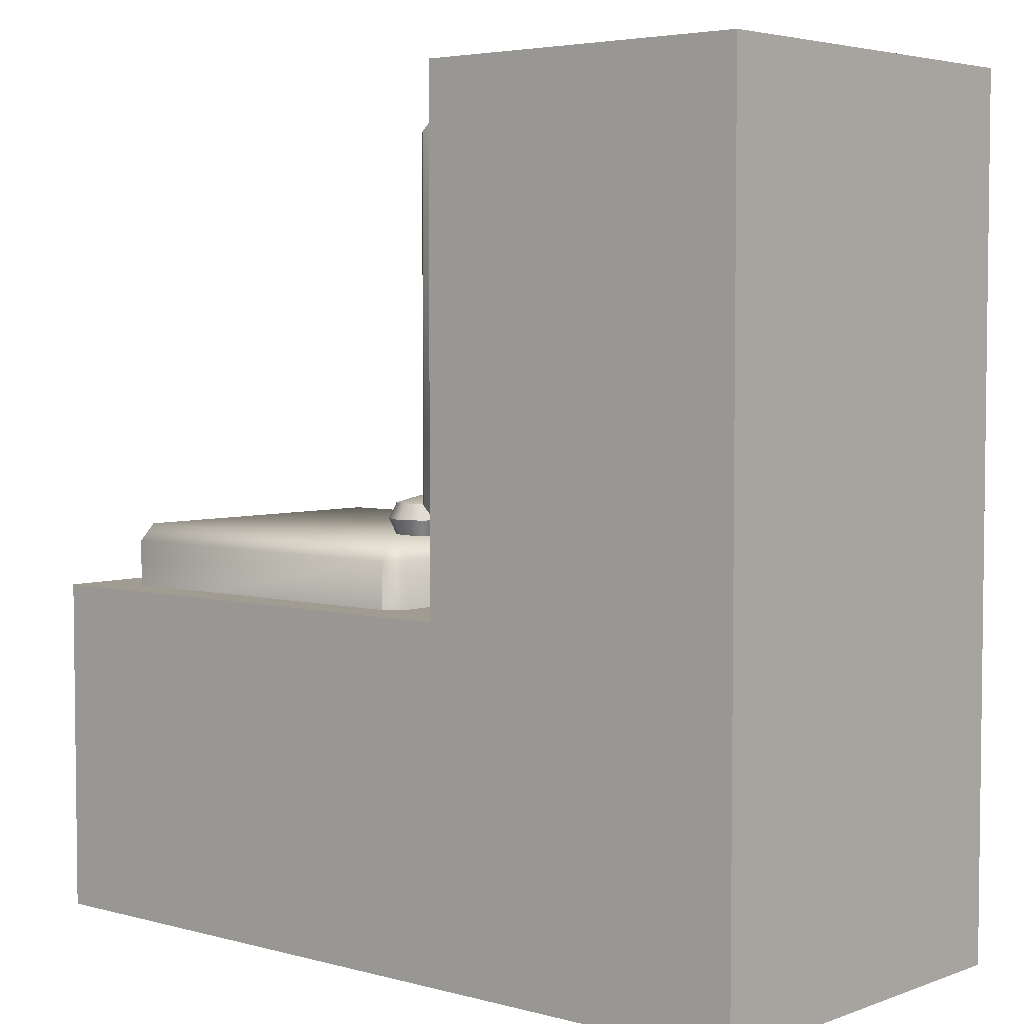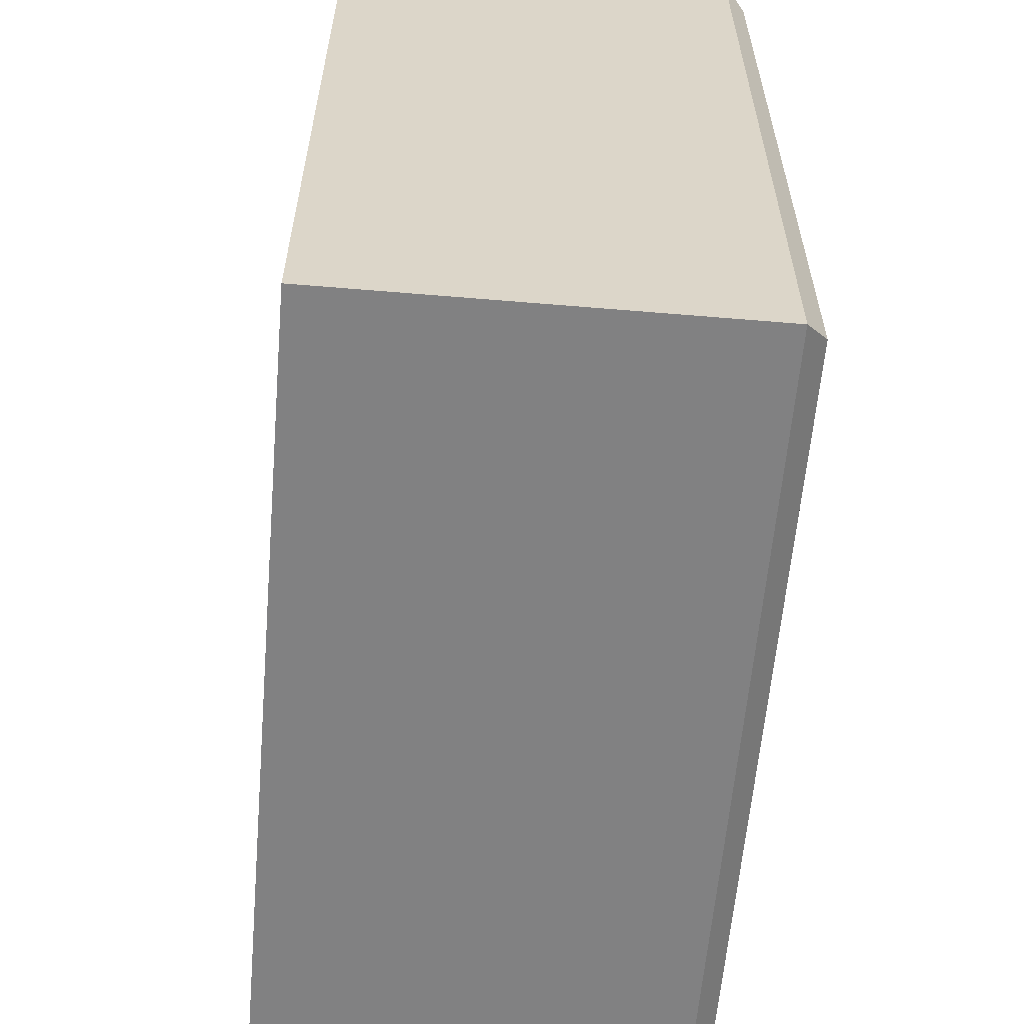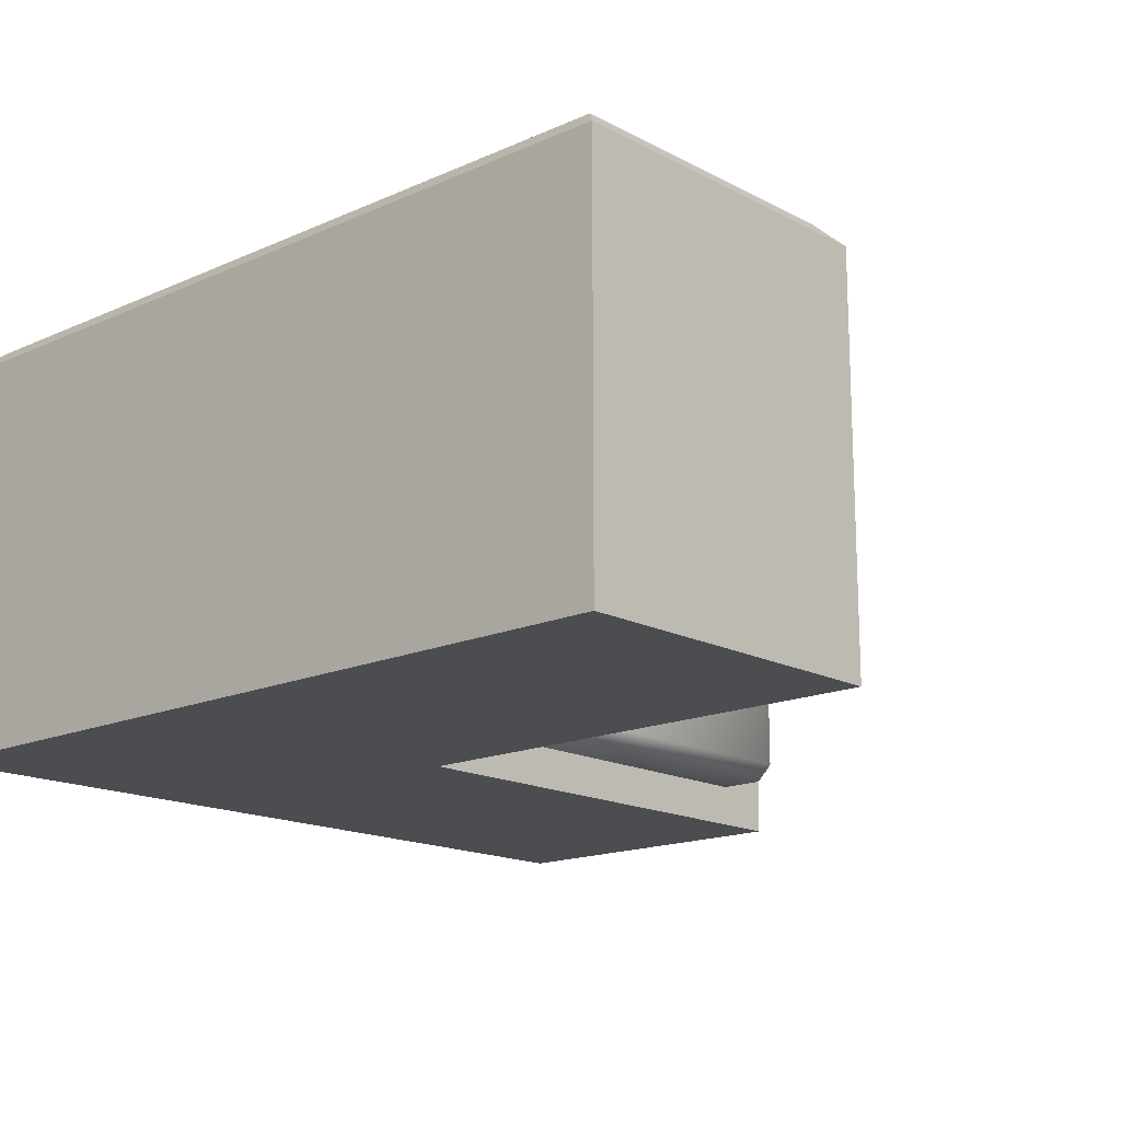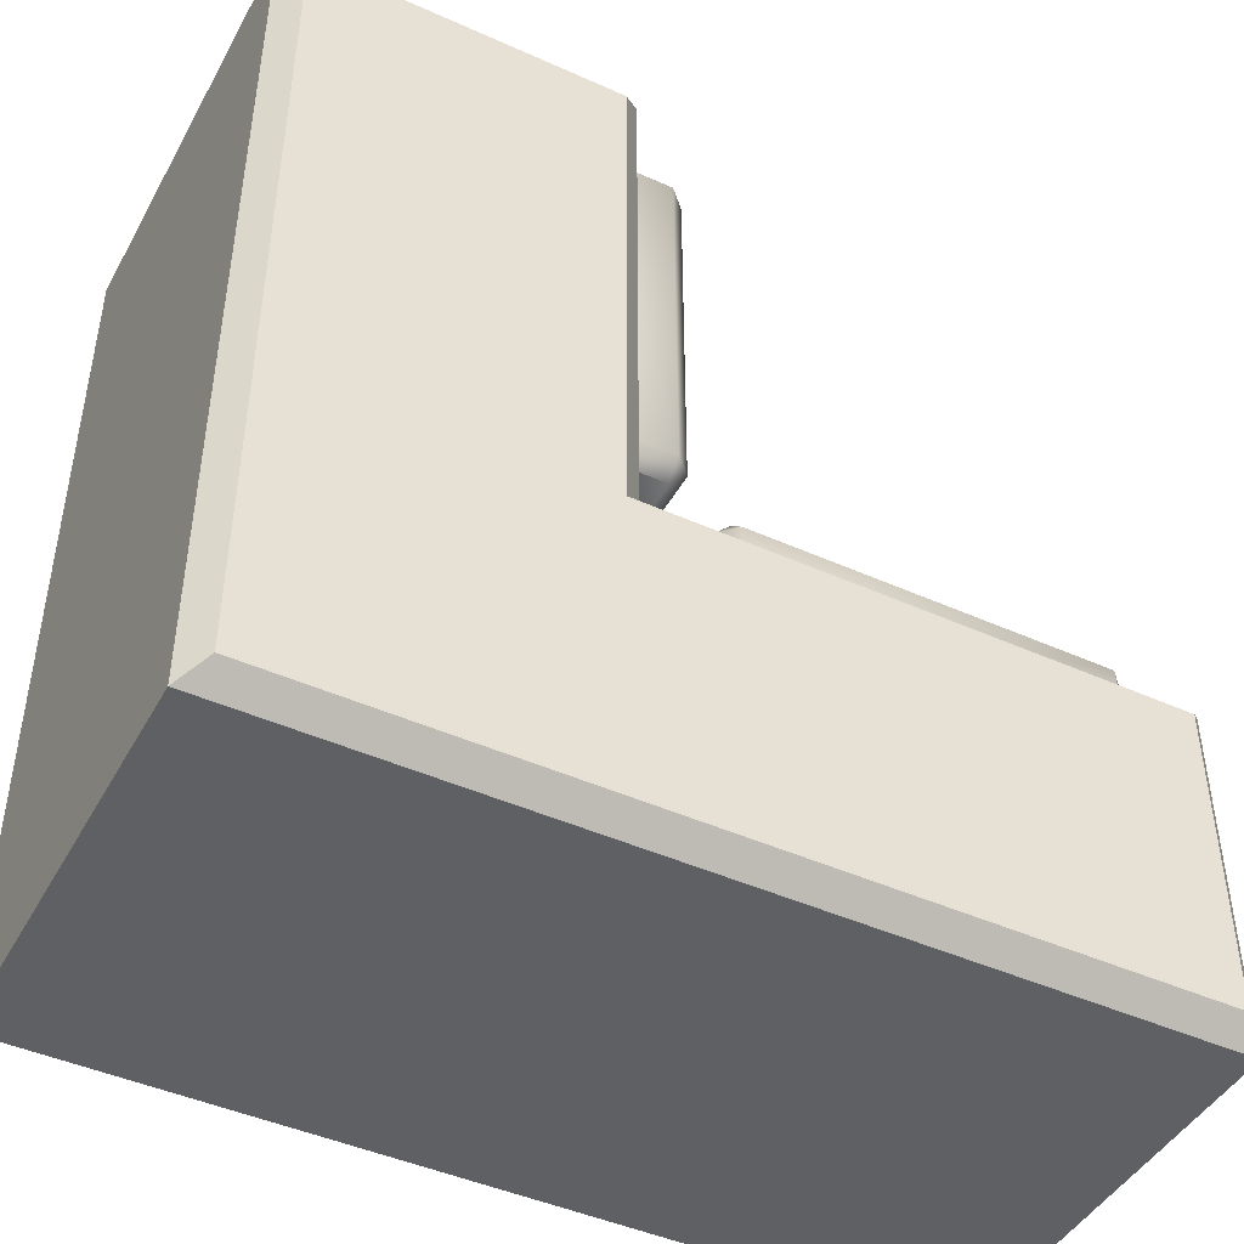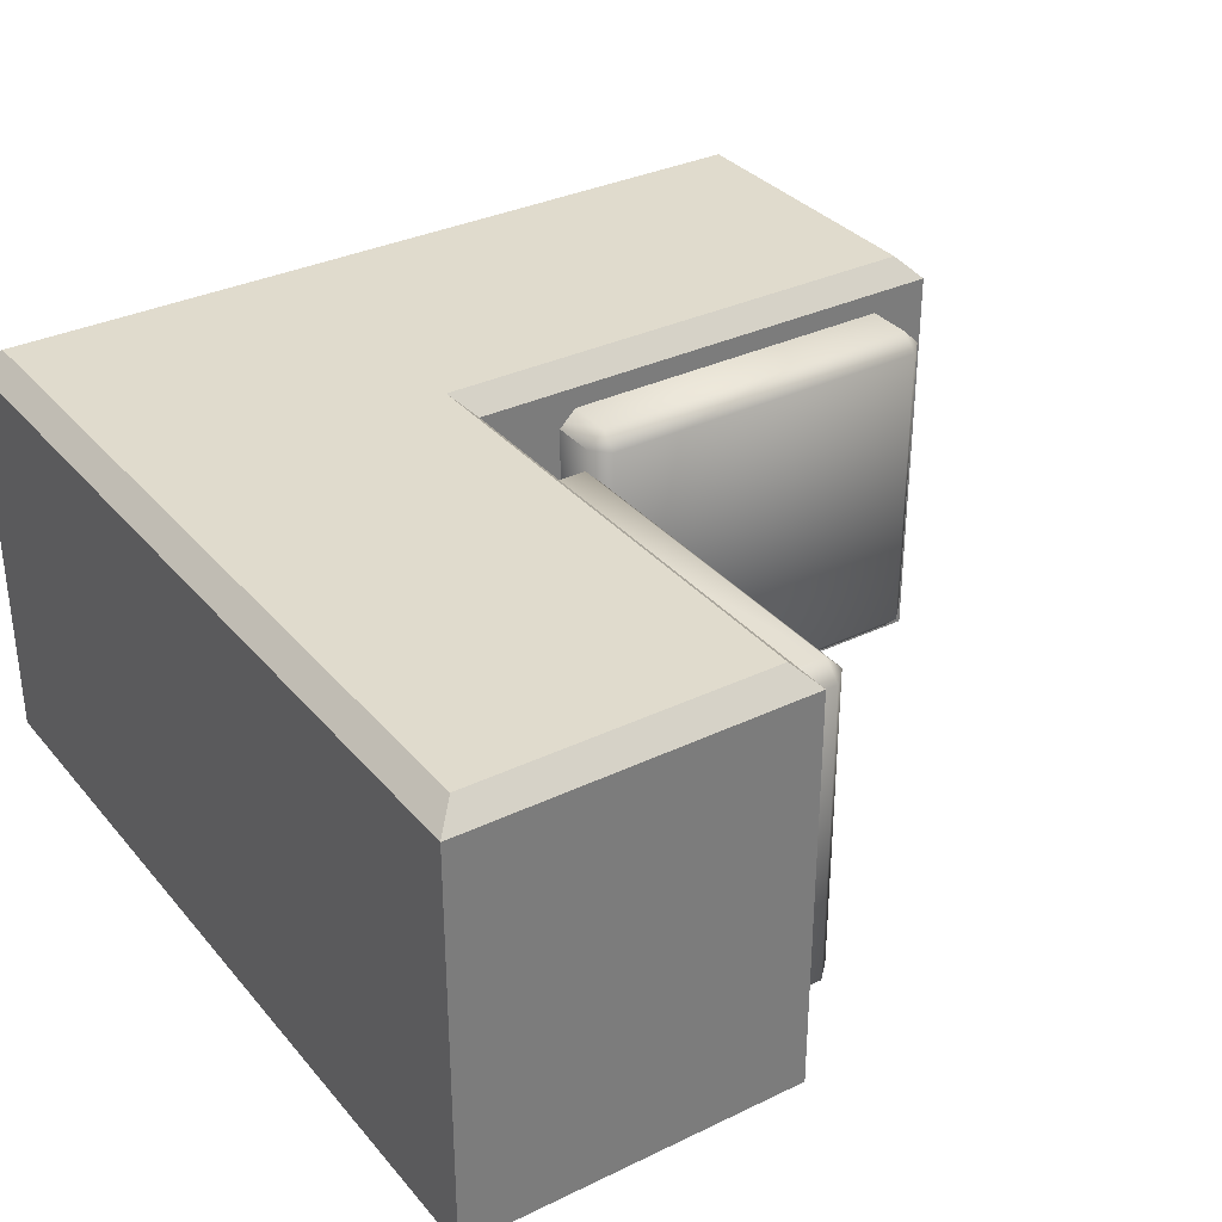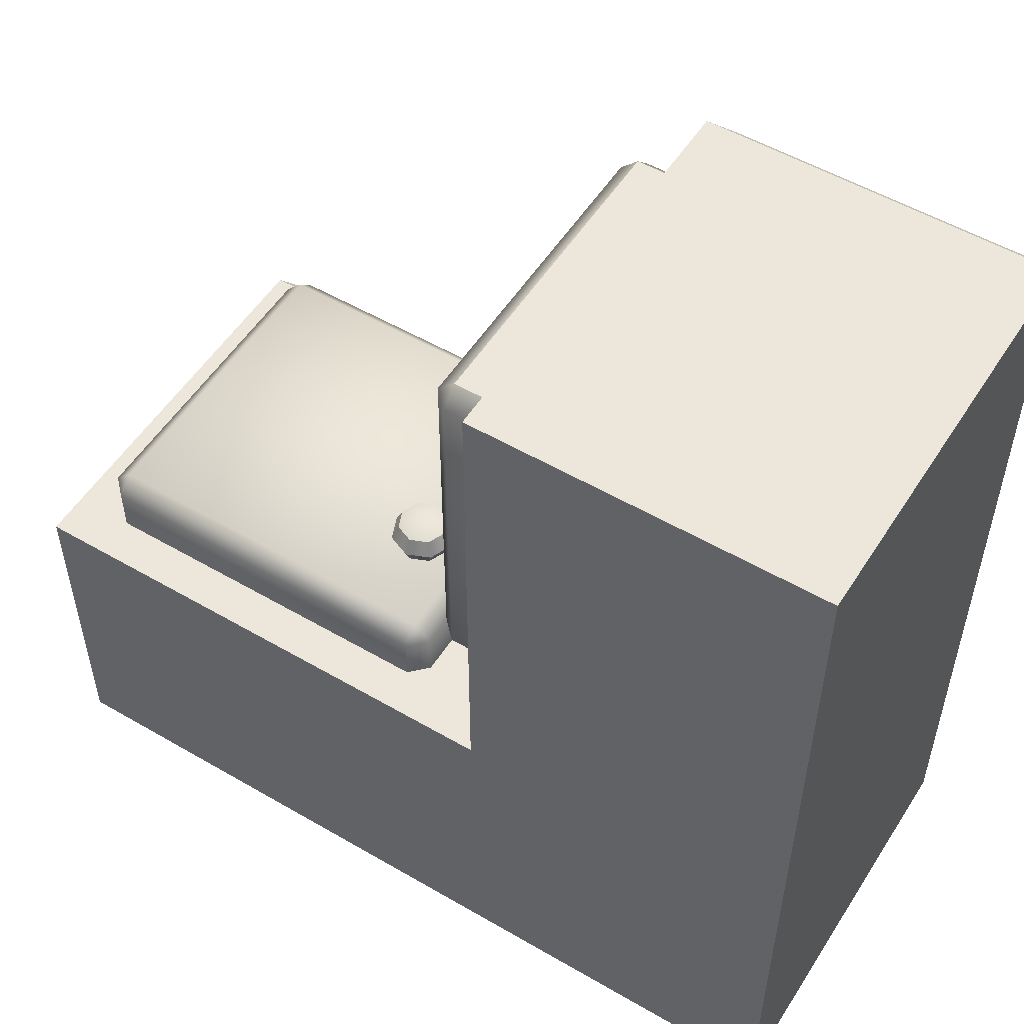
<metadata>
{"format":"obj","ext":"obj","renderer":"f3d","projection":"perspective","resolution":1024,"background":"white","views":[{"elev":4.3,"azim":40.9,"up":"+Z"},{"elev":-60.4,"azim":85.1,"up":"+Z"},{"elev":-16.1,"azim":-137.4,"up":"+Y"},{"elev":-45.1,"azim":152.5,"up":"+Z"},{"elev":33.2,"azim":-123.5,"up":"+Y"},{"elev":53.4,"azim":31.9,"up":"+Z"}]}
</metadata>
<code>
o kitchencabinet_corner_half_Cube.217
v -1 3 0.8
v -1 3 0
v 0.2 3 0.8
v 1 3 0
v 0.2 3 2
v 1 3 2
v 0.09 3.1 1.04
v 0.05 3.14 1.04
v 0.09 3.14 1
v 0.05 3.86 1.04
v 0.09 3.9 1.04
v 0.09 3.86 1
v 0.25 3.1 1.04
v 0.25 3.14 1
v 0.25 3.86 1
v 0.25 3.9 1.04
v 0.09 3.1 1.86
v 0.09 3.14 1.9
v 0.05 3.14 1.86
v 0.09 3.9 1.86
v 0.05 3.86 1.86
v 0.09 3.86 1.9
v 0.25 3.14 1.9
v 0.25 3.1 1.86
v 0.25 3.9 1.86
v 0.25 3.86 1.9
v -0.0419 3.35 1.15
v 0.0132 3.404 1.096
v 0.0132 3.35 1.074
v 0.0132 3.296 1.096
v 0.0132 3.274 1.15
v 0.0132 3.296 1.204
v 0.0132 3.35 1.226
v 0.0132 3.404 1.204
v 0.0132 3.426 1.15
v -0.02409 3.392 1.108
v 0.05049 3.392 1.108
v -0.02409 3.35 1.091
v 0.05049 3.35 1.091
v -0.02409 3.308 1.108
v 0.05049 3.308 1.108
v -0.02409 3.291 1.15
v 0.05049 3.291 1.15
v -0.02409 3.308 1.192
v 0.05049 3.308 1.192
v -0.02409 3.35 1.209
v 0.05049 3.35 1.209
v -0.02409 3.392 1.192
v 0.05049 3.392 1.192
v -0.02409 3.409 1.15
v 0.05049 3.409 1.15
v -0 3.14 0.91
v -0 3.86 0.91
v -0 3.14 0.75
v -0 3.86 0.75
v -0.86 3.1 0.91
v -0.86 3.14 0.95
v -0.9 3.14 0.91
v -0.86 3.86 0.95
v -0.86 3.9 0.91
v -0.9 3.86 0.91
v -0.86 3.1 0.75
v -0.9 3.14 0.75
v -0.9 3.86 0.75
v -0.86 3.9 0.75
v -0.04 3.1 0.91
v -0.04 3.14 0.95
v -0.04 3.9 0.91
v -0.04 3.86 0.95
v -0.04 3.1 0.75
v -0.04 3.9 0.75
v -0.15 3.35 1.042
v -0.204 3.404 0.9868
v -0.2263 3.35 0.9868
v -0.204 3.296 0.9868
v -0.15 3.274 0.9868
v -0.09602 3.296 0.9868
v -0.07366 3.35 0.9868
v -0.09602 3.404 0.9868
v -0.15 3.426 0.9868
v -0.1918 3.392 1.024
v -0.1918 3.392 0.9495
v -0.2091 3.35 1.024
v -0.2091 3.35 0.9495
v -0.1918 3.308 1.024
v -0.1918 3.308 0.9495
v -0.15 3.291 1.024
v -0.15 3.291 0.9495
v -0.1082 3.308 1.024
v -0.1082 3.308 0.9495
v -0.09094 3.35 1.024
v -0.09094 3.35 0.9495
v -0.1082 3.392 1.024
v -0.1082 3.392 0.9495
v -0.15 3.409 1.024
v -0.15 3.409 0.9495
v -0.95 4 0.75
v -1 3.95 0.8
v -0.95 4 0.05
v -1 3.95 0
v 0.2 3.95 0.8
v 0.25 4 0.75
v 1 3.95 0
v 0.95 4 0.05
v 0.25 4 1.95
v 0.2 3.95 2
v 0.95 4 1.95
v 1 3.95 2
f 97 102 104 99
f 5 106 101 3
f 1 98 100 2
f 2 4 3 1
f 2 100 103 4
f 6 108 106 5
f 102 105 107 104
f 4 6 5 3
f 4 103 108 6
f 19 21 10 8
f 25 16 11 20
f 23 26 22 18
f 7 8 9
f 10 11 12
f 17 18 19
f 20 21 22
f 13 7 9 14
f 8 10 12 9
f 11 16 15 12
f 17 24 23 18
f 25 20 22 26
f 21 19 18 22
f 7 17 19 8
f 20 11 10 21
f 13 24 17 7
f 48 50 27
f 49 34 33 47
f 39 29 28 37
f 43 31 30 41
f 33 46 44 32
f 35 50 48 34
f 30 40 38 29
f 28 36 50 35
f 29 38 36 28
f 31 42 40 30
f 51 35 34 49
f 50 36 27
f 45 32 31 43
f 32 44 42 31
f 37 28 35 51
f 44 46 27
f 34 48 46 33
f 41 30 29 39
f 47 33 32 45
f 40 42 27
f 38 40 27
f 42 44 27
f 36 38 27
f 46 48 27
f 9 12 15 14
f 67 69 59 57
f 71 65 60 68
f 58 61 64 63
f 56 57 58
f 59 60 61
f 66 52 67
f 68 69 53
f 62 56 58 63
f 57 59 61 58
f 60 65 64 61
f 66 70 54 52
f 71 68 53 55
f 69 67 52 53
f 56 66 67 57
f 68 60 59 69
f 62 70 66 56
f 93 95 72
f 94 79 78 92
f 84 74 73 82
f 88 76 75 86
f 78 91 89 77
f 80 95 93 79
f 75 85 83 74
f 73 81 95 80
f 74 83 81 73
f 76 87 85 75
f 96 80 79 94
f 95 81 72
f 90 77 76 88
f 77 89 87 76
f 82 73 80 96
f 89 91 72
f 79 93 91 78
f 86 75 74 84
f 92 78 77 90
f 85 87 72
f 83 85 72
f 87 89 72
f 81 83 72
f 91 93 72
f 52 54 55 53
f 97 99 100 98
f 102 97 98 101
f 104 107 108 103
f 107 105 106 108
f 99 104 103 100
f 105 102 101 106
f 3 101 98 1

</code>
